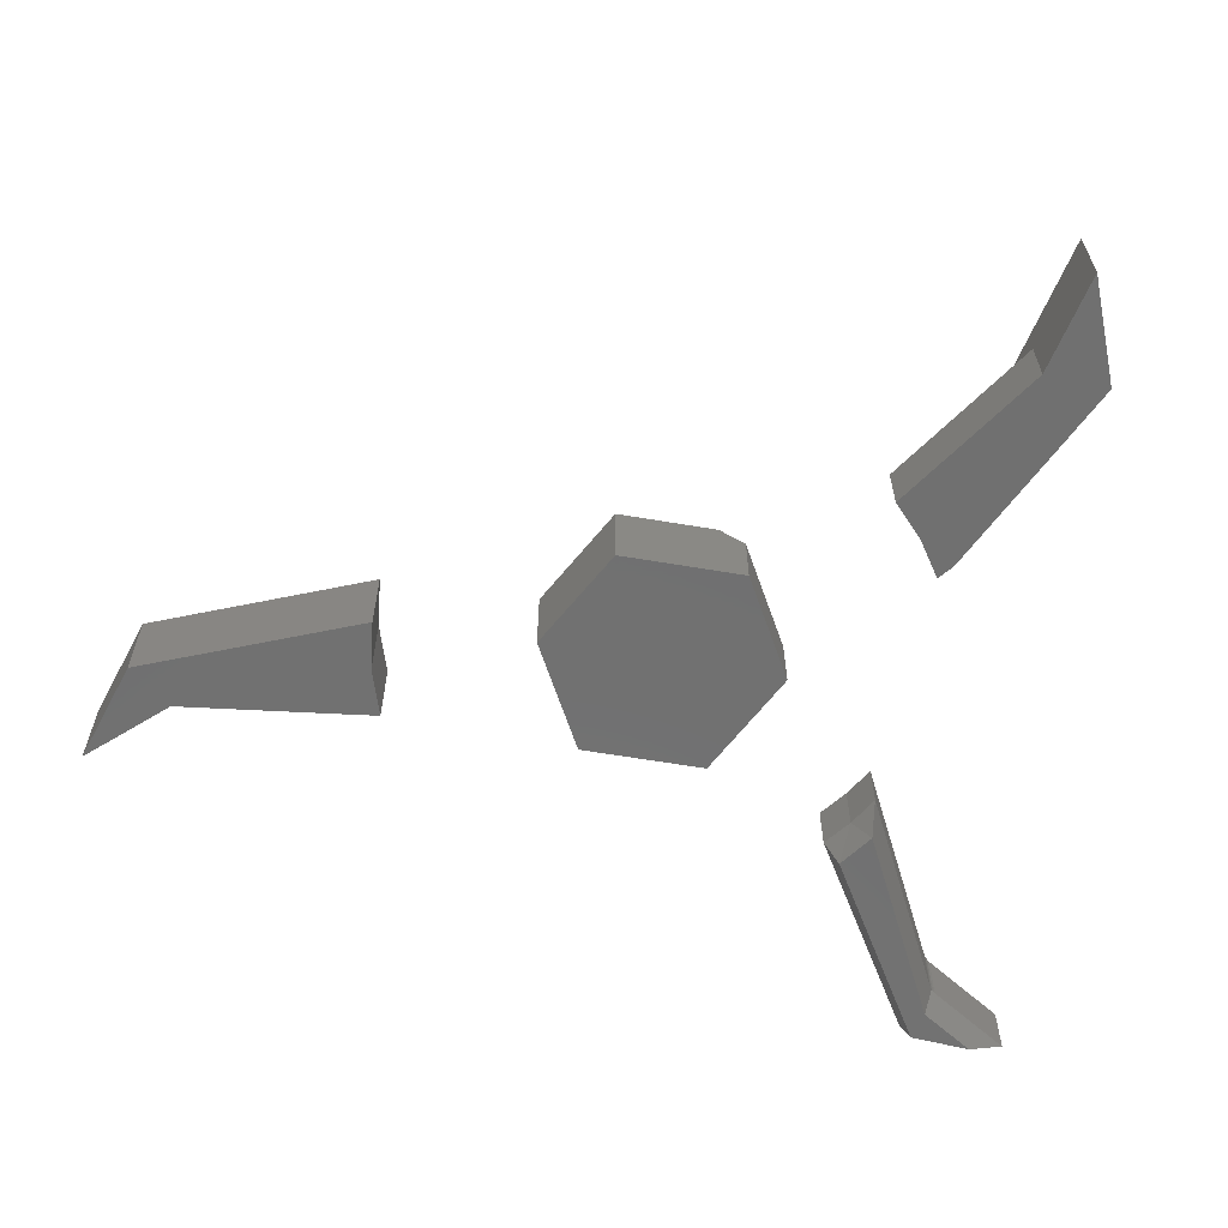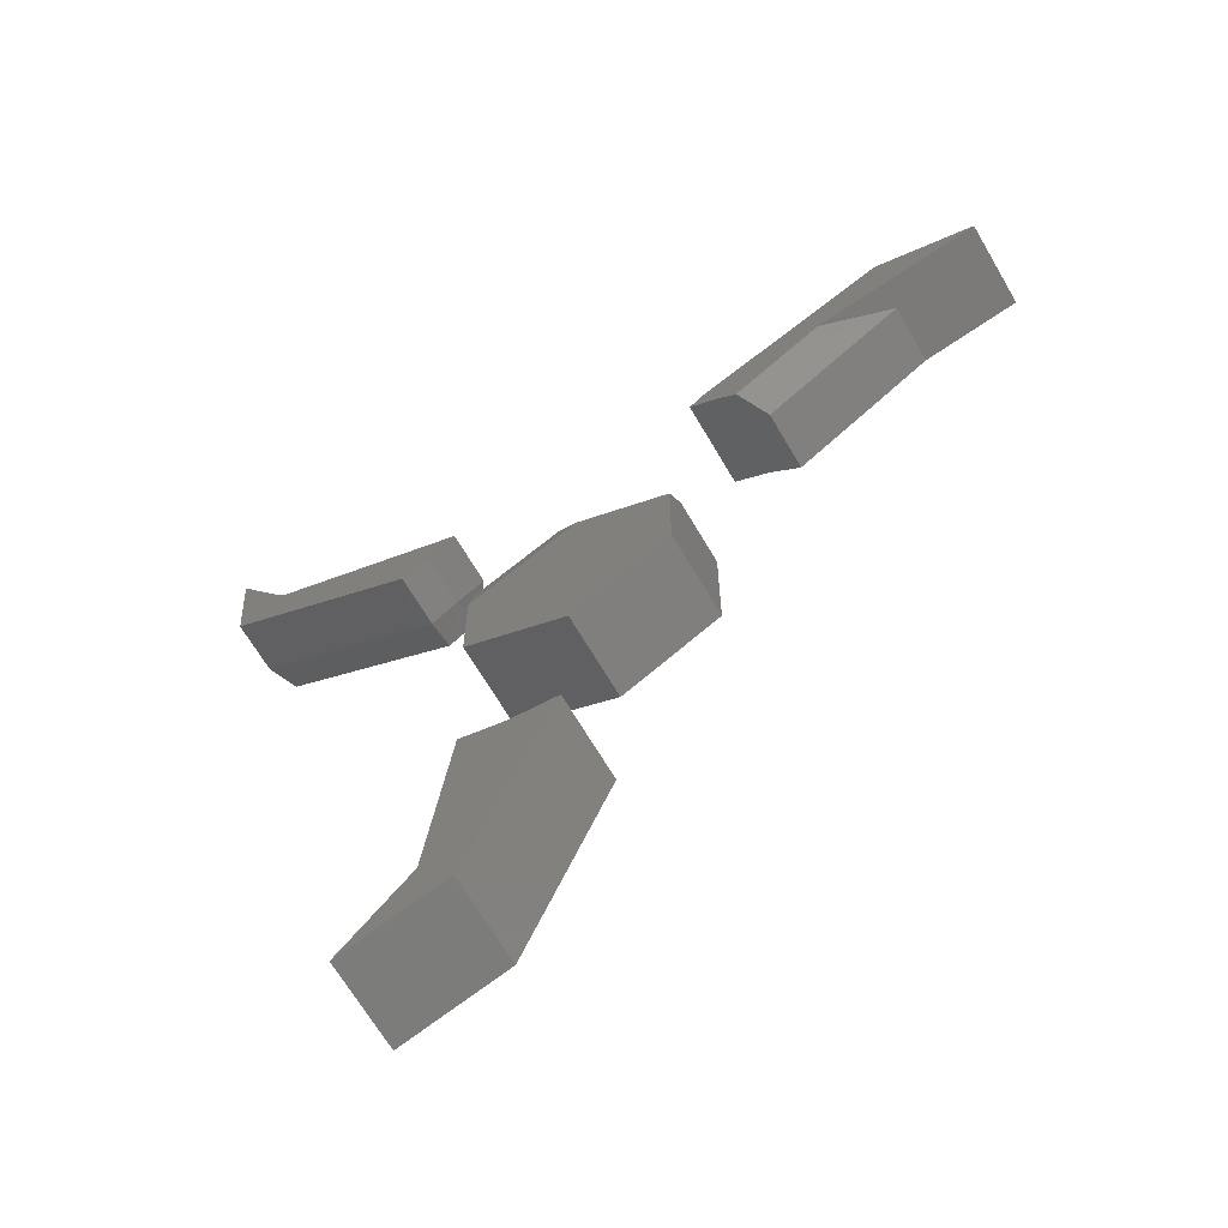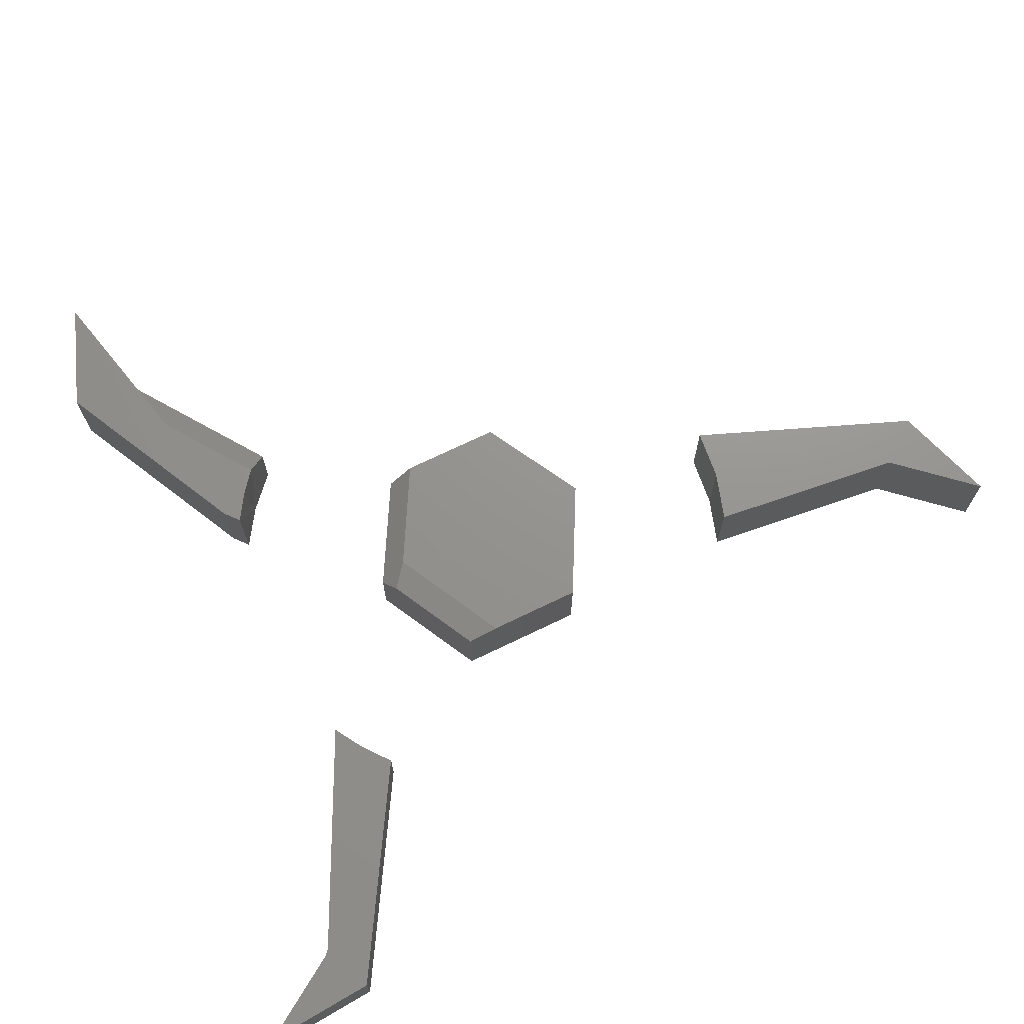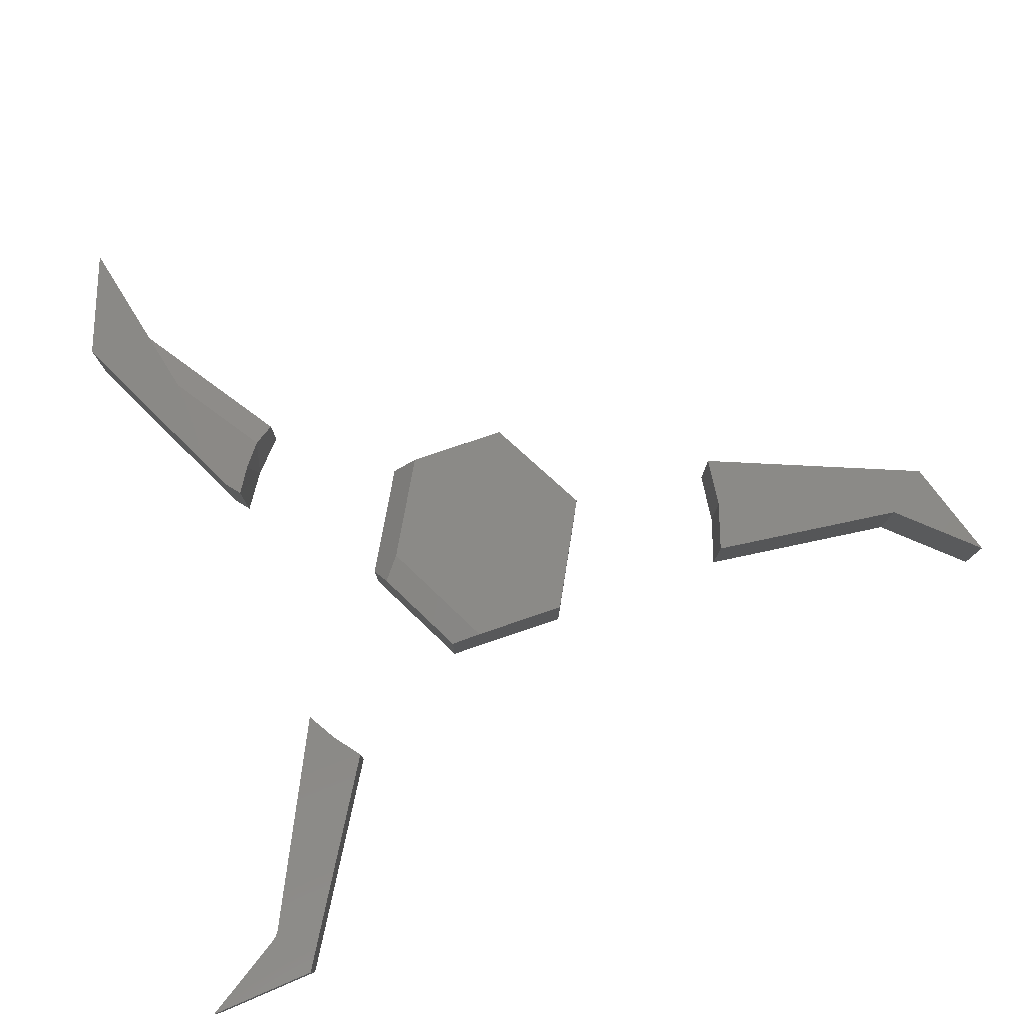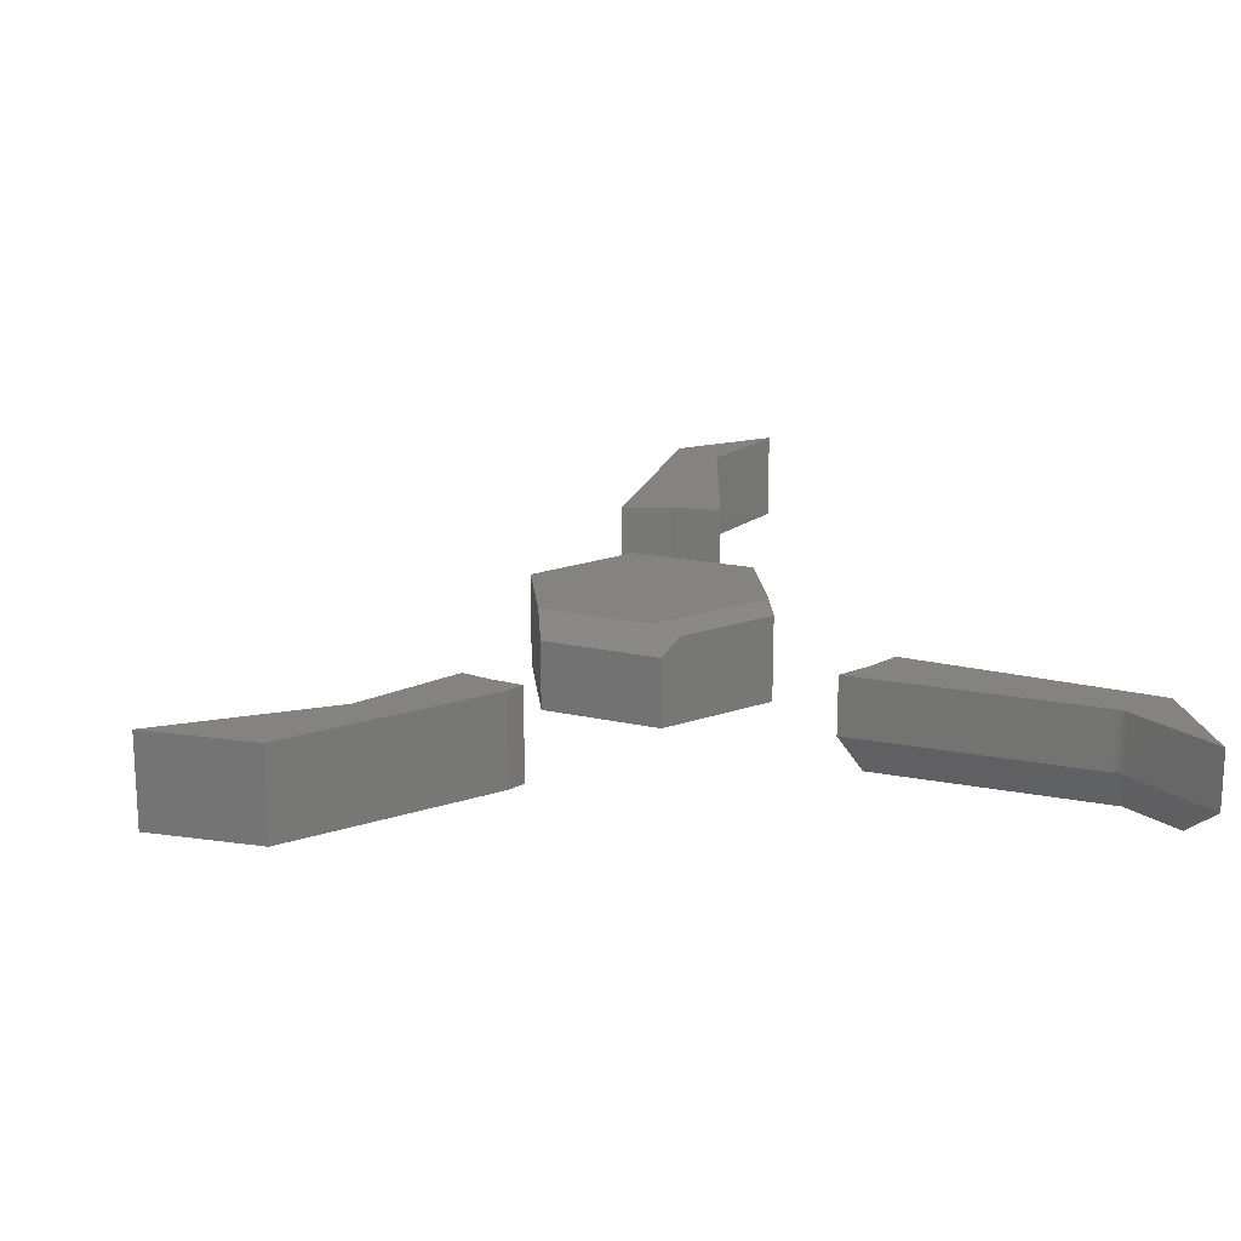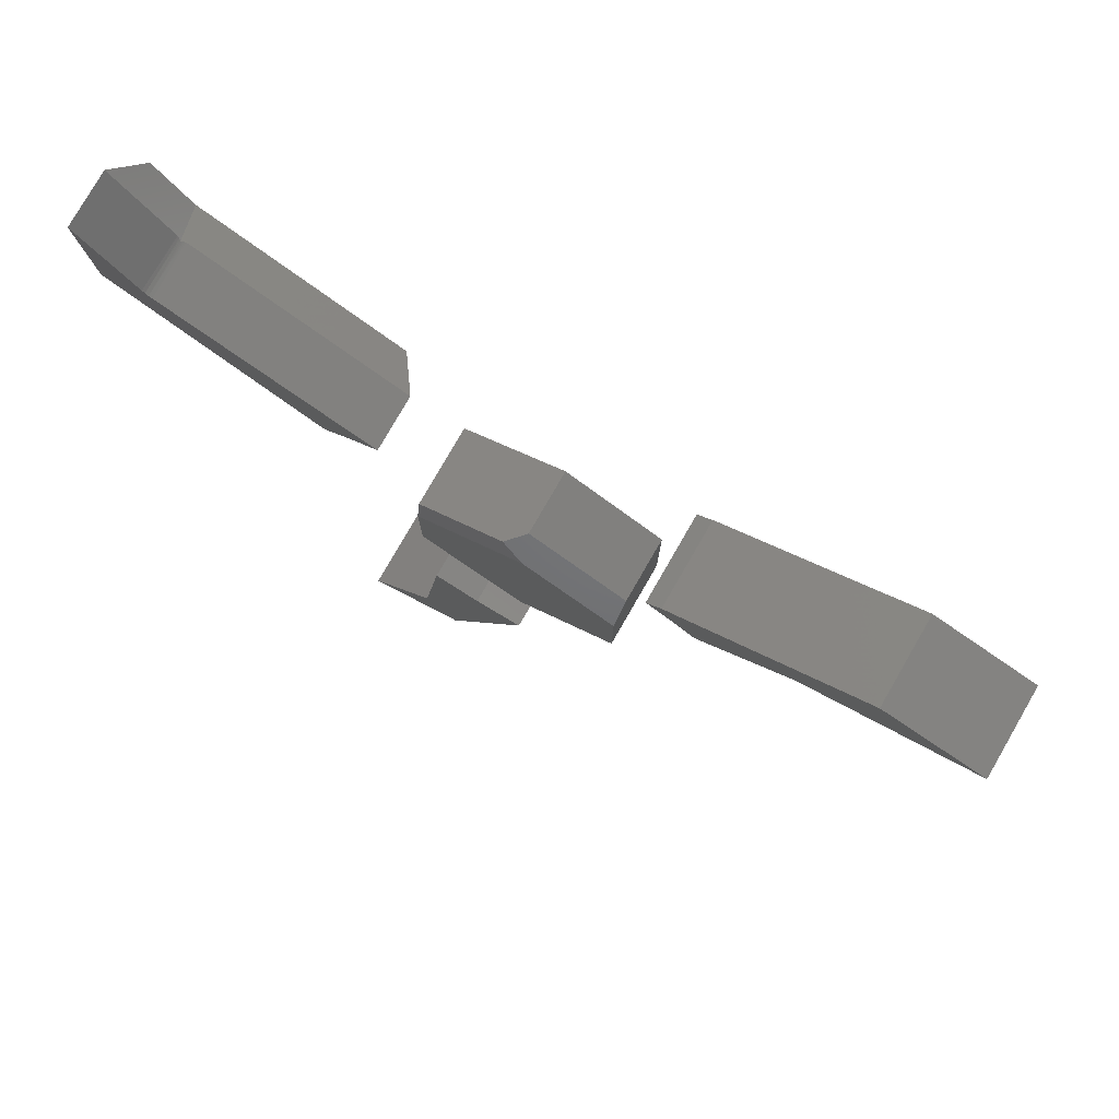
<metadata>
{"format":"stl","ext":"stl","renderer":"f3d","projection":"perspective","resolution":1024,"background":"white","views":[{"elev":-62.3,"azim":80.3,"up":"+Z"},{"elev":-66.8,"azim":30.3,"up":"+Y"},{"elev":71.1,"azim":-115.8,"up":"+Z"},{"elev":78.7,"azim":-108.7,"up":"+Z"},{"elev":18.9,"azim":174.2,"up":"+Z"},{"elev":78.9,"azim":30.0,"up":"+Y"}]}
</metadata>
<code>
# stl→obj: 74 verts, 132 faces
v 0.1491 0.0529 0.125
v 0.1491 0.08865 0.09375
v 0.01179 0.1292 0.125
v 0.00403 0.1692 0.09375
v -0.02075 0.1562 0.1172
v -0.1491 0.04451 0.125
v 0.1491 -0.08865 0.125
v -0.1491 -0.08865 0.125
v 0.00403 -0.1692 0.125
v -0.1491 0.08865 0
v -0.1491 0.08865 0.1172
v 0.00403 0.1692 0
v -0.1491 -0.08865 0
v 0.1491 0.08865 0
v 0.1491 -0.08865 0
v 0.00403 -0.1692 0
v -0.2734 -0.75 0.125
v -0.1254 -0.7007 0.125
v -0.1748 -0.639 0.125
v -0.002056 -0.3882 0.125
v -0.07337 -0.3807 0.125
v -0.1419 -0.3594 0.125
v -0.1748 -0.639 0
v -0.1254 -0.7007 0
v -0.2734 -0.75 0
v -0.1419 -0.3594 0
v -0.07337 -0.3807 0
v -0.002056 -0.3882 0
v -0.55 0.5491 0
v -0.5005 0.4724 0
v -0.5433 0.4615 0
v -0.2206 0.3343 0
v -0.2698 0.2982 0
v -0.4944 0.4917 0.125
v -0.4944 0.4917 0.04688
v -0.5703 0.6094 0.125
v -0.5703 0.6094 0.04688
v -0.1875 0.3354 0.125
v -0.1875 0.3354 0.04688
v -0.482 0.4806 0.125
v -0.482 0.4806 0.04688
v -0.4889 0.4853 0.05026
v -0.4876 0.4842 0.049
v -0.4862 0.4831 0.04803
v -0.4847 0.4822 0.04736
v -0.4834 0.4814 0.04697
v -0.4934 0.4903 0.04698
v -0.4924 0.489 0.04742
v -0.4914 0.4877 0.04808
v -0.4902 0.4865 0.049
v -0.5582 0.4522 0.125
v -0.2681 0.2789 0.125
v -0.2295 0.3096 0.125
v -0.4868 0.4836 0.125
v -0.491 0.4873 0.125
v -0.2681 0.2789 0.04688
v -0.2295 0.3096 0.04688
v -0.5582 0.4522 0.04688
v 0.1866 0.3322 0.125
v 0.2228 0.3094 0.125
v 0.2077 0.35 0.125
v 0.6328 0.4313 0.125
v 0.485 0.4886 0.125
v 0.3871 0.374 0.125
v 0.2563 0.2827 0.125
v 0.2387 0.2975 0
v 0.1866 0.3322 0
v 0.2846 0.2549 0.08594
v 0.2846 0.2549 0
v 0.2077 0.35 0
v 0.4897 0.3979 0
v 0.485 0.4886 0
v 0.6328 0.4313 0
v 0.4897 0.3979 0.08594
f 1 2 3
f 3 2 4
f 3 4 5
f 6 1 3
f 1 6 7
f 7 6 8
f 7 8 9
f 10 11 12
f 12 11 5
f 12 5 4
f 13 8 10
f 10 8 6
f 10 6 11
f 6 3 11
f 11 3 5
f 2 14 4
f 4 14 12
f 7 15 1
f 1 15 14
f 1 14 2
f 15 16 13
f 12 14 10
f 10 14 15
f 10 15 13
f 9 16 7
f 7 16 15
f 8 13 9
f 9 13 16
f 17 18 19
f 18 20 19
f 19 20 21
f 19 21 22
f 23 24 25
f 26 27 23
f 23 27 28
f 23 28 24
f 19 23 17
f 17 23 25
f 22 26 19
f 19 26 23
f 28 27 20
f 20 27 21
f 27 26 21
f 21 26 22
f 18 24 20
f 20 24 28
f 17 25 18
f 18 25 24
f 29 30 31
f 31 30 32
f 31 32 33
f 34 35 36
f 36 35 37
f 38 39 40
f 40 39 41
f 32 41 39
f 30 42 43
f 30 43 44
f 30 44 45
f 30 45 46
f 30 46 41
f 30 41 32
f 30 29 37
f 30 37 35
f 30 35 47
f 30 47 48
f 30 48 49
f 30 49 50
f 30 50 42
f 51 52 53
f 51 53 38
f 51 38 40
f 51 40 54
f 51 54 55
f 51 55 34
f 51 34 36
f 49 55 50
f 49 48 47
f 34 55 49
f 34 49 47
f 34 47 35
f 40 41 46
f 40 46 45
f 40 45 54
f 54 45 44
f 54 44 43
f 54 43 42
f 54 42 50
f 54 50 55
f 56 57 52
f 52 57 53
f 57 39 53
f 53 39 38
f 51 58 52
f 52 58 56
f 36 37 51
f 51 37 58
f 33 57 56
f 33 32 57
f 32 39 57
f 58 31 56
f 56 31 33
f 37 29 58
f 58 29 31
f 59 60 61
f 62 63 64
f 64 63 61
f 64 61 65
f 65 61 60
f 65 60 66
f 66 60 59
f 66 59 67
f 68 65 69
f 69 65 66
f 70 66 67
f 71 69 66
f 71 66 70
f 71 70 72
f 71 72 73
f 63 72 61
f 61 72 70
f 70 67 61
f 61 67 59
f 68 69 74
f 74 69 71
f 74 71 73
f 74 73 62
f 74 62 64
f 62 73 63
f 63 73 72
f 65 68 64
f 64 68 74

</code>
